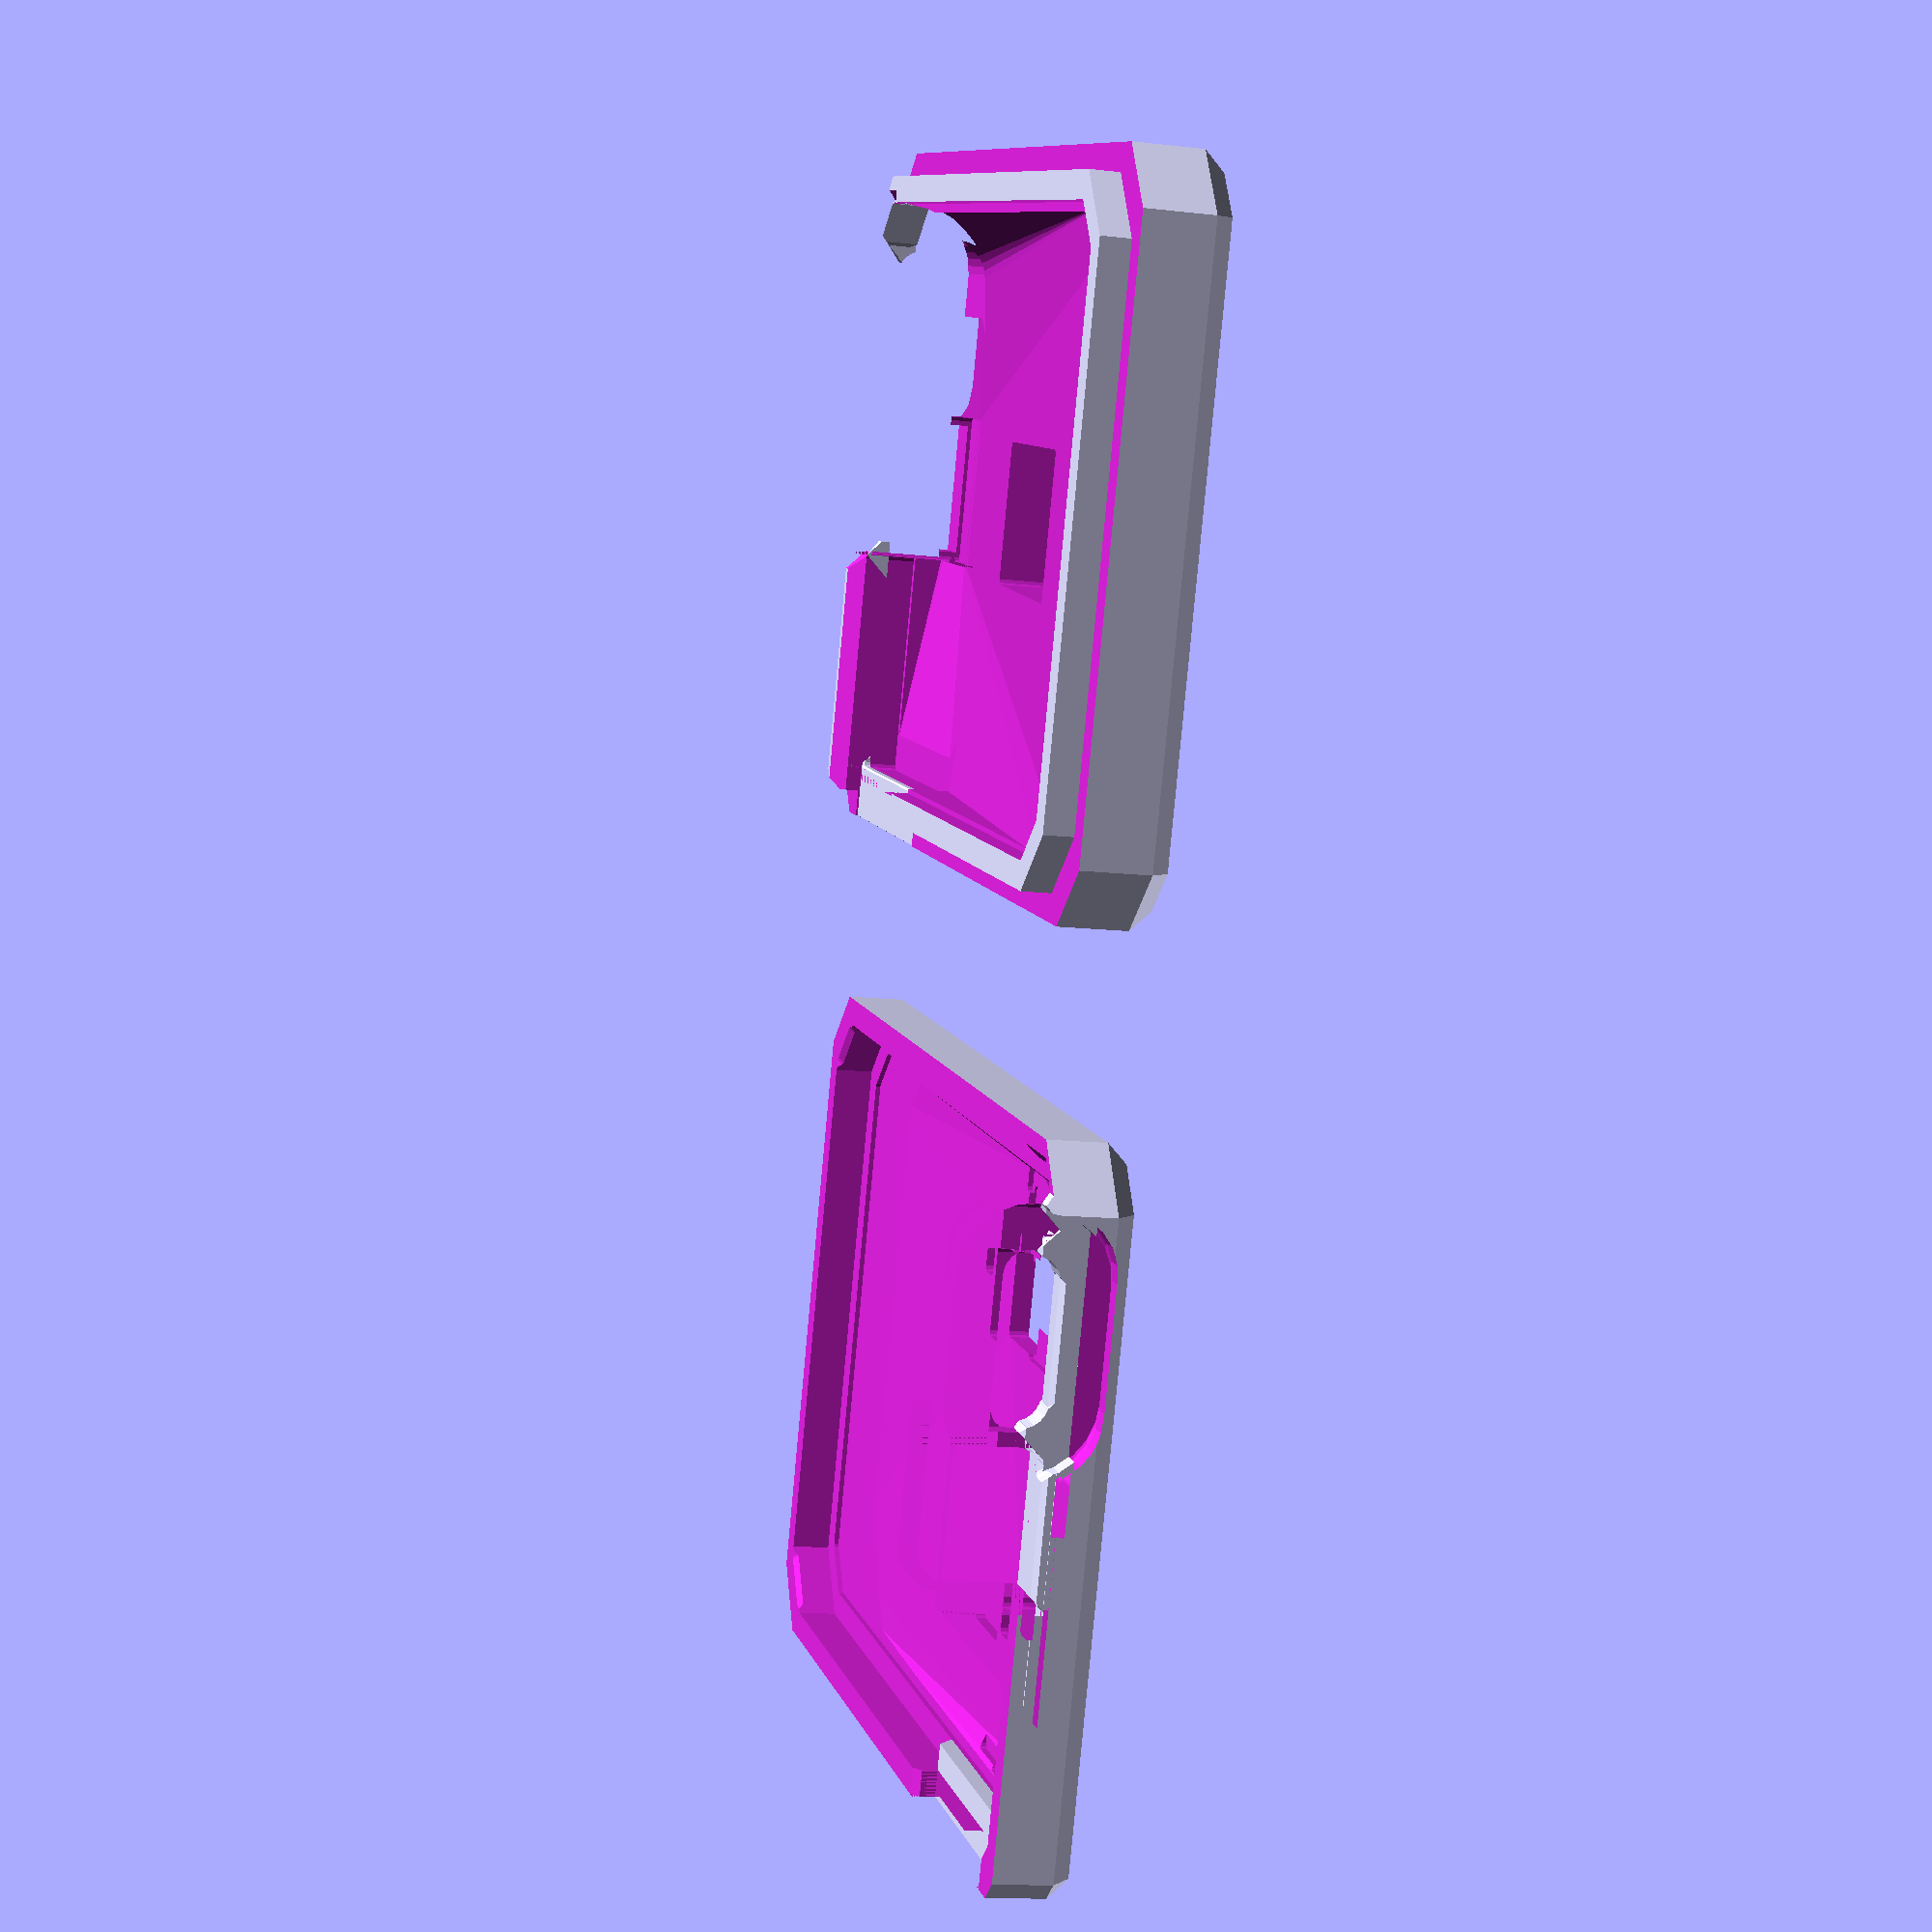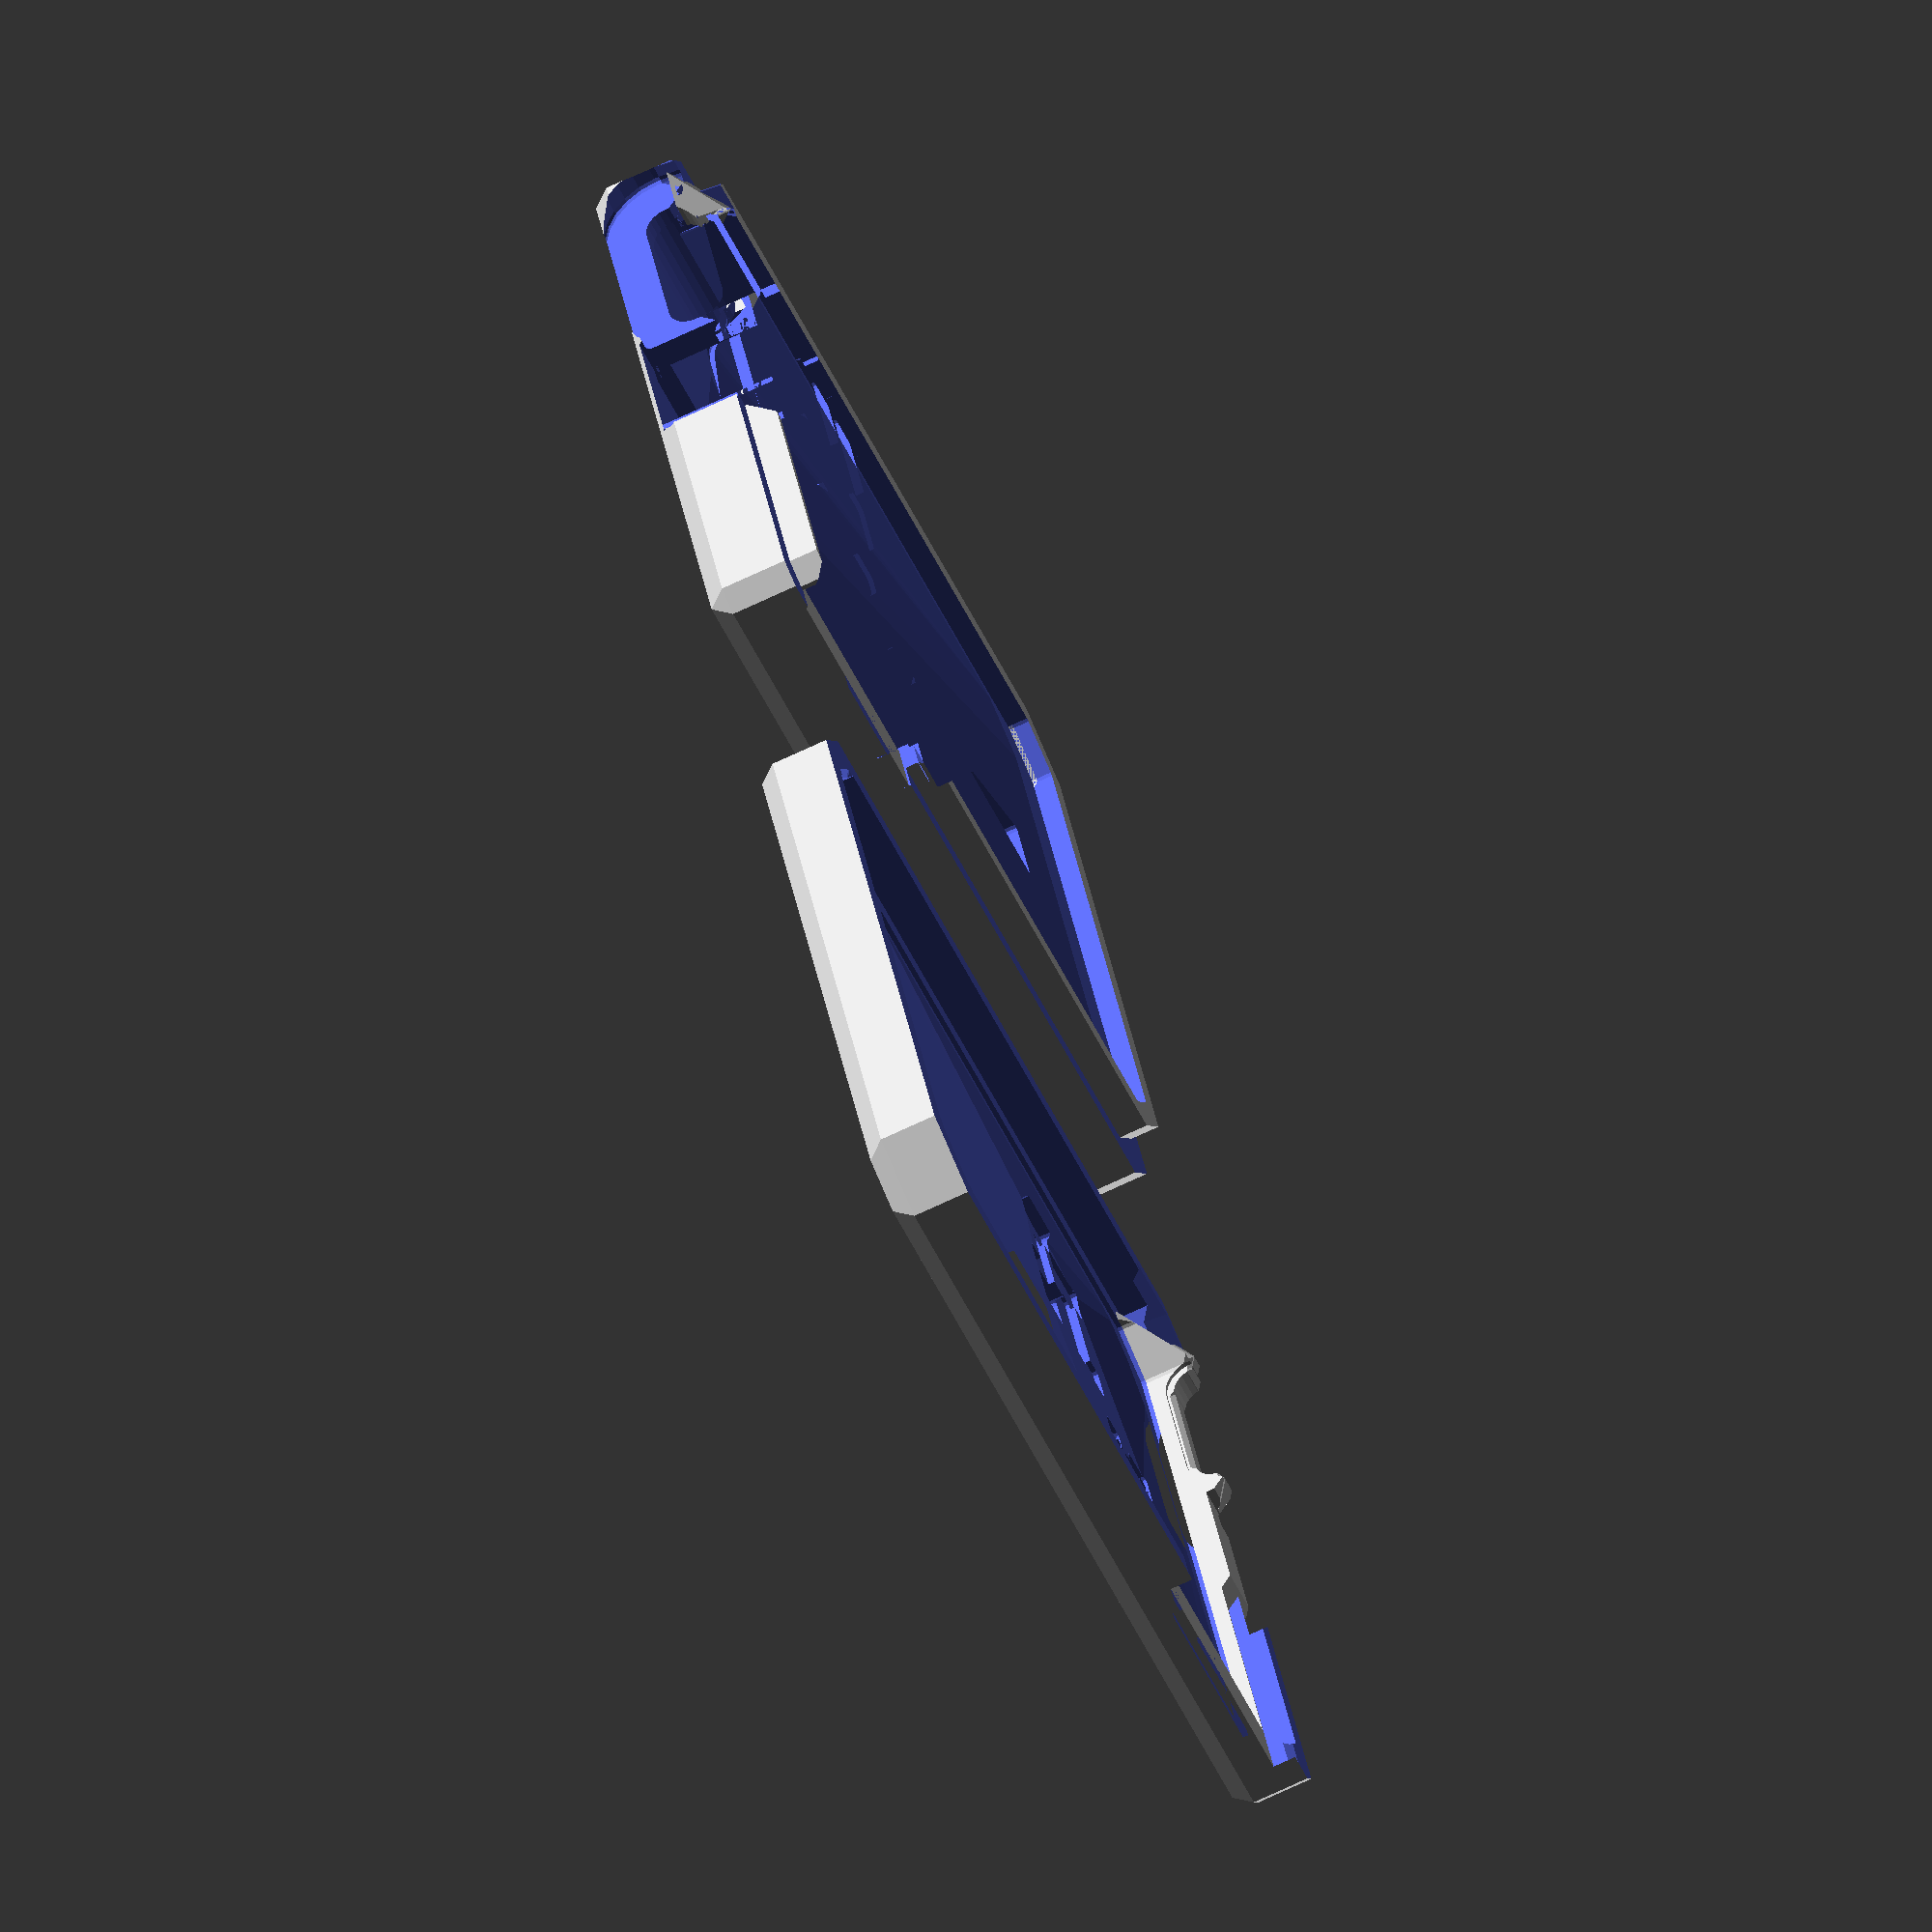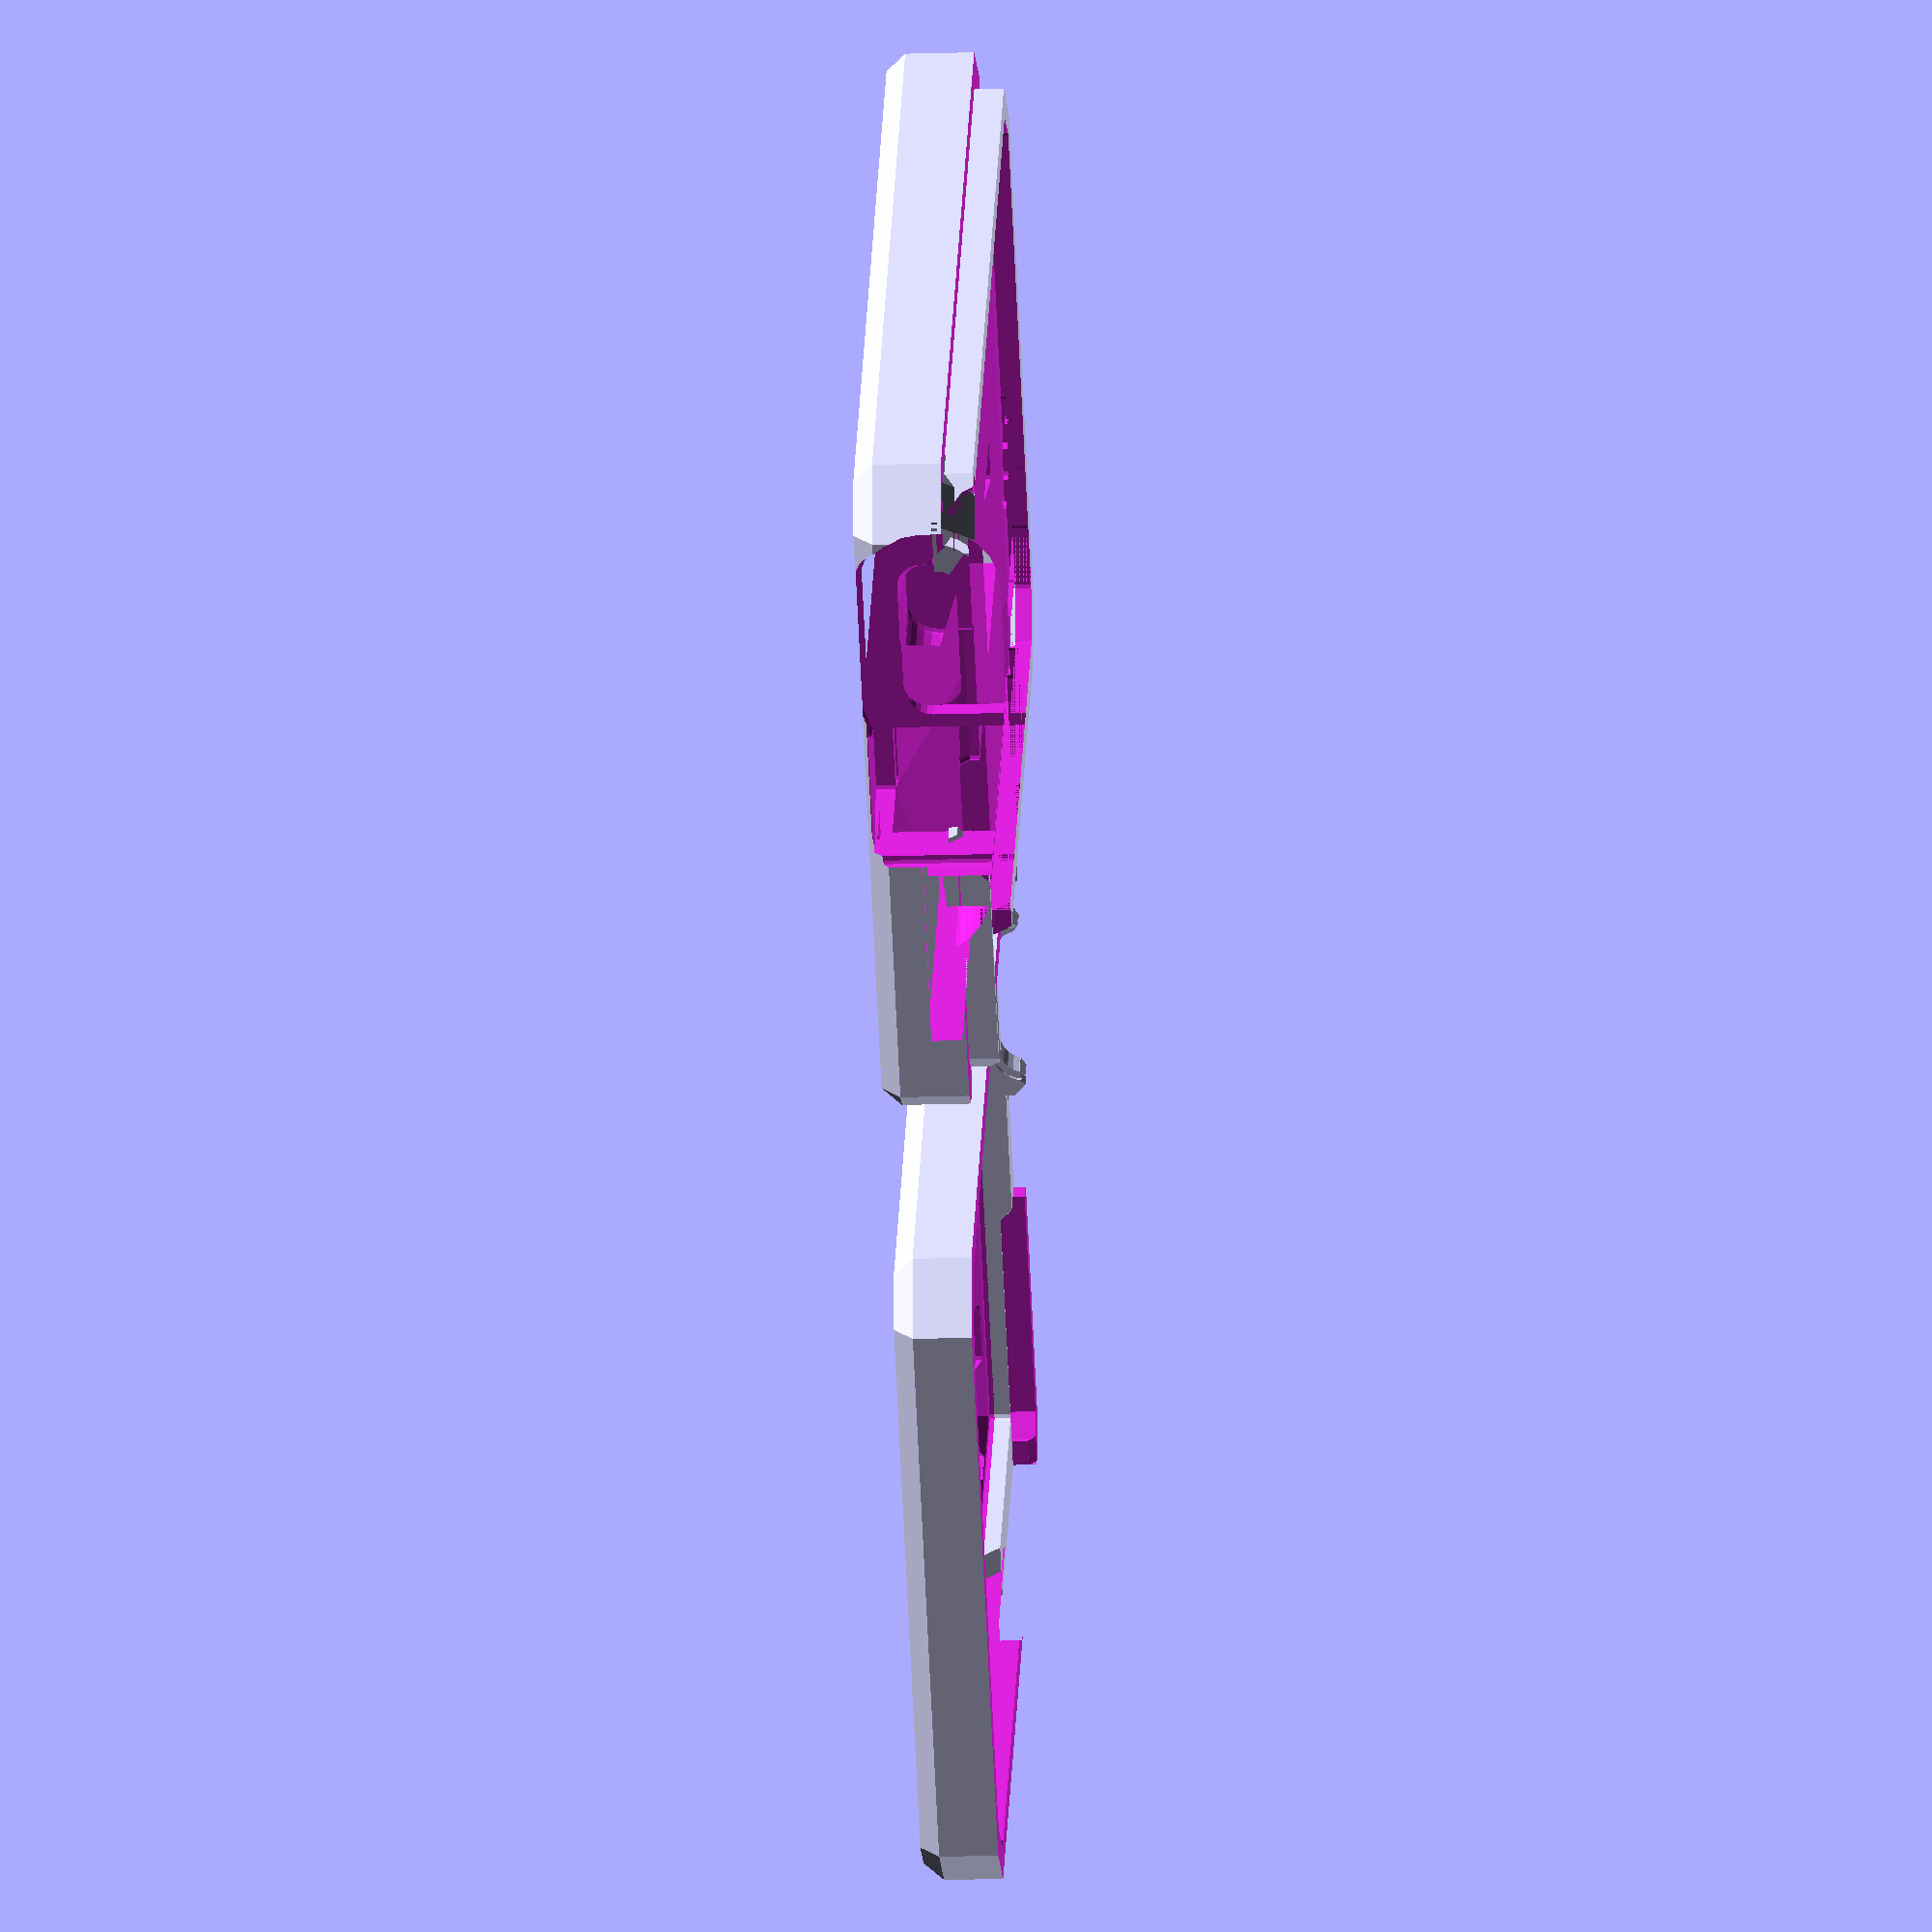
<openscad>
// Generated case design for KiCad/GPS.kicad_pcb
// By https://github.com/revk/PCBCase
// Generated 2022-03-07 09:37:21
// title:	GPS reference
// date:	${DATE}
// rev:	5
// company:	Adrian Kennard Andrews & Arnold Ltd
// comment:	www.me.uk
// comment:	@TheRealRevK
//

// Globals
margin=0.500000;
overlap=2.000000;
casebase=2.000000;
casetop=5.200000;
casewall=3.000000;
fit=0.000000;
edge=1.000000;
pcbthickness=0.800000;

module pcb(h=pcbthickness){linear_extrude(height=h)polygon(points=[[28.000000,43.250000],[2.000000,43.250000],[0.000000,41.250000],[0.000000,0.000000],[28.000000,0.000000],[30.000000,2.000000],[30.000000,41.250000]],paths=[[0,1,2,3,4,5,6,0]]);}

module outline(h=pcbthickness){linear_extrude(height=h)polygon(points=[[28.000000,43.250000],[2.000000,43.250000],[0.000000,41.250000],[0.000000,0.000000],[28.000000,0.000000],[30.000000,2.000000],[30.000000,41.250000]],paths=[[0,1,2,3,4,5,6,0]]);}
spacing=46.000000;
pcbwidth=30.000000;
pcblength=43.250000;
// Populated PCB
module board(pushed=false){
	pcb();
translate([23.750000,0.000000,0.800000])translate([0.000000,3.385000,0.000000])rotate([-90.000000,0.000000,0.000000])m0(pushed); // RevK:USC16-TR-Round CSP-USC16-TR
translate([5.500000,6.500000,0.800000])rotate([0,0,90.000000])translate([0.000000,2.700000,0.000000])rotate([-90.000000,0.000000,0.000000])m1(pushed); // RevK:ESP32-PICO-MINI-02 ESP32-PICO-MINI-02
translate([15.250000,6.600000,0.800000])translate([0.000000,-3.600000,2.500000])rotate([0.000000,0.000000,180.000000])m2(pushed); // RevK:Molex_MiniSPOX_H2RA 22057025
translate([15.000000,28.250000,0.800000])rotate([0,0,-90.000000])rotate([-90.000000,0.000000,0.000000])m3(pushed); // RevK:L86-M33 L86-M33
translate([9.000000,9.750000,0.000000])rotate([0,0,-90.000000])rotate([180,0,0])m4(pushed); // RevK:QFN-20-1EP_4x4mm_P0.5mm_EP2.5x2.5mm QFN-20-1EP_4x4mm_P0.5mm_EP2.5x2.5mm
translate([5.500000,1.750000,0.000000])rotate([180,0,0])m5(pushed); // RevK:R_0603 R_0603_1608Metric
translate([15.925000,10.750000,0.000000])rotate([0,0,180.000000])rotate([180,0,0])m5(pushed); // RevK:R_0603 R_0603_1608Metric
translate([2.000000,3.500000,0.000000])rotate([0,0,180.000000])rotate([180,0,0])translate([0.000000,-0.400000,0.000000])m6(pushed); // RevK:LED-RGB-1.6x1.6 LED_0603_1608Metric
translate([2.000000,3.500000,0.000000])rotate([0,0,180.000000])rotate([180,0,0])translate([0.000000,0.400000,0.000000])m6(pushed); // RevK:LED-RGB-1.6x1.6 LED_0603_1608Metric
translate([15.925000,12.000000,0.000000])rotate([180,0,0])m5(pushed); // RevK:R_0603 R_0603_1608Metric
translate([15.925000,9.500000,0.000000])rotate([0,0,180.000000])rotate([180,0,0])m5(pushed); // RevK:R_0603 R_0603_1608Metric
translate([2.000000,6.750000,0.000000])rotate([180,0,0])m5(pushed); // RevK:R_0603 R_0603_1608Metric
translate([15.750000,3.500000,0.000000])rotate([180,0,0])m7(pushed); // Diode_SMD:D_1206_3216Metric D_1206_3216Metric
translate([12.250000,5.750000,0.000000])rotate([0,0,90.000000])rotate([180,0,0])m5(pushed); // RevK:R_0603 R_0603_1608Metric
translate([2.000000,5.500000,0.000000])rotate([180,0,0])m5(pushed); // RevK:R_0603 R_0603_1608Metric
translate([26.700000,12.000000,0.000000])rotate([0,0,180.000000])rotate([180,0,0])rotate([0.000000,0.000000,90.000000])m8(pushed); // RevK:RegulatorBlockFB SOT-23-6
translate([26.700000,12.000000,0.000000])rotate([0,0,180.000000])rotate([180,0,0])translate([-2.100000,-0.250000,0.000000])rotate([0.000000,0.000000,90.000000])m9(pushed); // RevK:RegulatorBlockFB C_0603_1608Metric
translate([26.700000,12.000000,0.000000])rotate([0,0,180.000000])rotate([180,0,0])translate([-0.800000,-3.550000,0.000000])rotate([0.000000,0.000000,90.000000])m10(pushed); // RevK:RegulatorBlockFB C_0805_2012Metric
translate([26.700000,12.000000,0.000000])rotate([0,0,180.000000])rotate([180,0,0])translate([5.400000,-3.550000,0.000000])rotate([0.000000,0.000000,90.000000])m10(pushed); // RevK:RegulatorBlockFB C_0805_2012Metric
translate([26.700000,12.000000,0.000000])rotate([0,0,180.000000])rotate([180,0,0])translate([3.900000,0.000000,0.000000])rotate([0.000000,0.000000,90.000000])m11(pushed); // RevK:RegulatorBlockFB TYA4020
translate([26.700000,12.000000,0.000000])rotate([0,0,180.000000])rotate([180,0,0])translate([2.275000,-3.200000,0.000000])m7(pushed); // Diode_SMD:D_1206_3216Metric D_1206_3216Metric
translate([27.750000,15.475000,0.000000])rotate([0,0,180.000000])rotate([180,0,0])m5(pushed); // RevK:R_0603 R_0603_1608Metric
translate([12.250000,3.000000,0.000000])rotate([0,0,90.000000])rotate([180,0,0])m5(pushed); // RevK:R_0603 R_0603_1608Metric
translate([1.250000,8.750000,0.000000])rotate([0,0,90.000000])rotate([180,0,0])m5(pushed); // RevK:R_0603 R_0603_1608Metric
// Missing RevK:Battery-Holder-2032 BatteryHolder_Keystone_3002_1x2032
translate([9.000000,6.250000,0.000000])rotate([0,0,180.000000])rotate([180,0,0])m9(pushed); // RevK:RegulatorBlockFB C_0603_1608Metric
translate([15.925000,8.250000,0.000000])rotate([0,0,180.000000])rotate([180,0,0])m5(pushed); // RevK:R_0603 R_0603_1608Metric
translate([25.075000,15.475000,0.000000])rotate([180,0,0])m5(pushed); // RevK:R_0603 R_0603_1608Metric
}

module b(cx,cy,z,w,l,h){translate([cx-w/2,cy-l/2,z])cube([w,l,h]);}
module m0(pushed=false)
{ // RevK:USC16-TR-Round CSP-USC16-TR
rotate([90,0,0])translate([-4.47,-3.84,0])
{
	translate([1.63,0,1.63])
	rotate([-90,0,0])
	hull()
	{
		cylinder(d=3.26,h=7.75,$fn=24);
		translate([5.68,0,0])
		cylinder(d=3.26,h=7.75,$fn=24);
	}
	translate([0,6.65,0])cube([8.94,1.1,1.63]);
	translate([0,2.2,0])cube([8.94,1.6,1.63]);
	// Plug
	translate([1.63,-20,1.63])
	rotate([-90,0,0])
	hull()
	{
		cylinder(d=2.5,h=21,$fn=24);
		translate([5.68,0,0])
		cylinder(d=2.5,h=21,$fn=24);
	}
	translate([1.63,-22.5,1.63])
	rotate([-90,0,0])
	hull()
	{
		cylinder(d=7,h=21,$fn=24);
		translate([5.68,0,0])
		cylinder(d=7,h=21,$fn=24);
	}
}

}

module m1(pushed=false)
{ // RevK:ESP32-PICO-MINI-02 ESP32-PICO-MINI-02
rotate([90,0,0])
translate([-13.2/2,-16.6/2,0])
{
	cube([13.2,16.6,0.8]);
	cube([13.2,11.2,2.4]);
}
}

module m2(pushed=false)
{ // RevK:Molex_MiniSPOX_H2RA 22057025
N=2;
A=2.4+N*2.5;
rotate([0,0,180])
translate([-A/2,-2.94,-2.5])
{
	cube([A,4.9,4.9]);
	cube([A,5.9,3.9]);
	hull()
	{
		cube([A,7.4,1]);
		cube([A,7.9,0.5]);
	}
	translate([1,6,-2])cube([A-2,1.2,4.5]); // Assumes cropped pins
	// Plug
	translate([0.5,-20,0.6])cube([A-1,21,4.1]);
	translate([0,-23,0])cube([A,20,4.9]);
}

}

module m3(pushed=false)
{ // RevK:L86-M33 L86-M33
rotate([90,0,0])b(0,0,18.4,18.4,6.95);
}

module m4(pushed=false)
{ // RevK:QFN-20-1EP_4x4mm_P0.5mm_EP2.5x2.5mm QFN-20-1EP_4x4mm_P0.5mm_EP2.5x2.5mm
cube([4,4,1],center=true);
}

module m5(pushed=false)
{ // RevK:R_0603 R_0603_1608Metric
b(0,0,0,2.8,0.95,0.5); // Pad size
}

module m6(pushed=false)
{ // RevK:LED-RGB-1.6x1.6 LED_0603_1608Metric
b(0,0,0,1.6,0.8,0.25);
b(0,0,0,1.2,0.8,0.55);
b(0,0,0,0.8,0.8,0.95);
if(pushed)b(0,0,0,1,1,20);
}

module m7(pushed=false)
{ // Diode_SMD:D_1206_3216Metric D_1206_3216Metric
b(0,0,0,4.4,1.75,1.2); // Pad size
}

module m8(pushed=false)
{ // RevK:RegulatorBlockFB SOT-23-6
b(0,0,0,3.05,3.05,0.5);
b(0,0,0,1.45,3.05,1.1);
}

module m9(pushed=false)
{ // RevK:RegulatorBlockFB C_0603_1608Metric
b(0,0,0,2.8,0.95,1); // Pad size
}

module m10(pushed=false)
{ // RevK:RegulatorBlockFB C_0805_2012Metric
b(0,0,0,3.2,1.45,1); // Pad size
}

module m11(pushed=false)
{ // RevK:RegulatorBlockFB TYA4020
b(0,0,0,4,4,2.1);
}

height=casebase+pcbthickness+casetop;

module boardf()
{ // This is the board, but stretched up to make a push out in from the front
	render()
	{
		intersection()
		{
			translate([-casewall-1,-casewall-1,-casebase-1]) cube([pcbwidth+casewall*2+2,pcblength+casewall*2+2,height+2]);
			minkowski()
			{
				board(true);
				cylinder(h=height+100,d=margin,$fn=8);
			}
		}
	}
}

module boardb()
{ // This is the board, but stretched down to make a push out in from the back
	render()
	{
		intersection()
		{
			translate([-casewall-1,-casewall-1,-casebase-1]) cube([pcbwidth+casewall*2+2,pcblength+casewall*2+2,height+2]);
			minkowski()
			{
				board(true);
				translate([0,0,-height-100])
				cylinder(h=height+100,d=margin,$fn=8);
			}
		}
	}
}

module boardm()
{
	render()
	{
 		minkowski()
 		{
			translate([0,0,-margin/2])cylinder(d=margin,h=margin,$fn=8);
 			board(false);
		}
		hull()intersection()
    		{
        		translate([0,0,-(casebase-1)])pcb(pcbthickness+(casebase-1)+(casetop-1));
        		board(false);
    		}
 	}
}

module pcbh()
{ // PCB shape for case
	hull()outline();
}

module pyramid()
{ // A pyramid
 polyhedron(points=[[0,0,0],[-height,-height,height],[-height,height,height],[height,height,height],[height,-height,height]],faces=[[0,1,2],[0,2,3],[0,3,4],[0,4,1],[4,3,2,1]]);
}

module wall(d=0)
{ // The case wall
    	translate([0,0,-casebase-1])
    	minkowski()
    	{
    		pcbh();
	        cylinder(d=margin+d*2,h=height+2-pcbthickness,$fn=8);
   	}
}

module cutf()
{ // This cut up from base in the wall
	intersection()
	{
		boardf();
		difference()
		{
			translate([-casewall+0.01,-casewall+0.01,-casebase+0.01])cube([pcbwidth+casewall*2-0.02,pcblength+casewall*2-0.02,casebase+overlap]);
			wall();
			boardb();
		}
	}
}

module cutb()
{ // The cut down from top in the wall
	intersection()
	{
		boardb();
		difference()
		{
			translate([-casewall+0.01,-casewall+0.01,0.01])cube([pcbwidth+casewall*2-0.02,pcblength+casewall*2-0.02,casetop+pcbthickness]);
			wall();
			boardf();
		}
	}
}

module cutpf()
{ // the push up but pyramid
	render()
	intersection()
	{
		minkowski()
		{
			pyramid();
			cutf();
		}
		difference()
		{
			translate([-casewall-0.01,-casewall-0.01,-casebase-0.01])cube([pcbwidth+casewall*2+0.02,pcblength+casewall*2+0.02,casebase+overlap+0.02]);
			wall();
			board(true);
		}
		translate([-casewall,-casewall,-casebase])case();
	}
}

module cutpb()
{ // the push down but pyramid
	render()
	intersection()
	{
		minkowski()
		{
			scale([1,1,-1])pyramid();
			cutb();
		}
		difference()
		{
			translate([-casewall-0.01,-casewall-0.01,-0.01])cube([pcbwidth+casewall*2+0.02,pcblength+casewall*2+0.02,casetop+pcbthickness+0.02]);
			wall();
			board(true);
		}
		translate([-casewall,-casewall,-casebase])case();
	}
}


module case()
{ // The basic case
        minkowski()
        {
            pcbh();
            hull()
		{
			translate([edge,0,edge])
			cube([casewall*2-edge*2,casewall*2,height-edge*2-pcbthickness]);
			translate([0,edge,edge])
			cube([casewall*2,casewall*2-edge*2,height-edge*2-pcbthickness]);
			translate([edge,edge,0])
			cube([casewall*2-edge*2,casewall*2-edge*2,height-pcbthickness]);
		}
        }
}

module cut(d=0)
{ // The cut point in the wall
	minkowski()
	{
        	pcbh();
		hull()
		{
			translate([casewall/2-d/2-margin/4+casewall/3,casewall/2-d/2-margin/4,casebase])
				cube([casewall+d+margin/2-2*casewall/3,casewall+d+margin/2,casetop+pcbthickness+1]);
			translate([casewall/2-d/2-margin/4,casewall/2-d/2-margin/4+casewall/3,casebase])
				cube([casewall+d+margin/2,casewall+d+margin/2-2*casewall/3,casetop+pcbthickness+1]);
		}
	}
}

module base()
{ // The base
	difference()
	{
		case();
		difference()
		{
			union()
			{
				translate([-1,-1,casebase+overlap])cube([pcbwidth+casewall*2+2,pcblength+casewall*2+2,casetop+1]);
				cut(fit);
			}
		}
		translate([casewall,casewall,casebase])boardf();
		translate([casewall,casewall,casebase])boardm();
		translate([casewall,casewall,casebase])cutpf();
	}
	translate([casewall,casewall,casebase])cutpb();
}

module top()
{
	translate([0,pcblength+casewall*2,height])rotate([180,0,0])
	{
		difference()
		{
			case();
			difference()
			{
				translate([-1,-1,-1])cube([pcbwidth+casewall*2+2,pcblength+casewall*2+2,casebase+overlap-margin+1]);
				cut(-fit);
			}
			translate([casewall,casewall,casebase])boardb();
			translate([casewall,casewall,casebase])boardm();
			translate([casewall,casewall,casebase])cutpb();
		}
		translate([casewall,casewall,casebase])cutpf();
	}
}

module test()
{
	translate([0*spacing,0,0])pcb();
	translate([1*spacing,0,0])outline();
	translate([2*spacing,0,0])wall();
	translate([3*spacing,0,0])board();
	translate([4*spacing,0,0])board(true);
	translate([5*spacing,0,0])boardf();
	translate([6*spacing,0,0])boardb();
	translate([7*spacing,0,0])cutpf();
	translate([8*spacing,0,0])cutpb();
	translate([9*spacing,0,0])cutf();
	translate([10*spacing,0,0])cutb();
	translate([11*spacing,0,0])case();
	translate([12*spacing,0,0])base();
	translate([13*spacing,0,0])top();
}

module parts()
{
	base();
	translate([spacing,0,0])top();
}
base(); translate([spacing,0,0])top();

</openscad>
<views>
elev=13.4 azim=291.5 roll=75.4 proj=p view=solid
elev=253.3 azim=64.3 roll=245.0 proj=o view=wireframe
elev=20.0 azim=221.2 roll=273.4 proj=o view=solid
</views>
